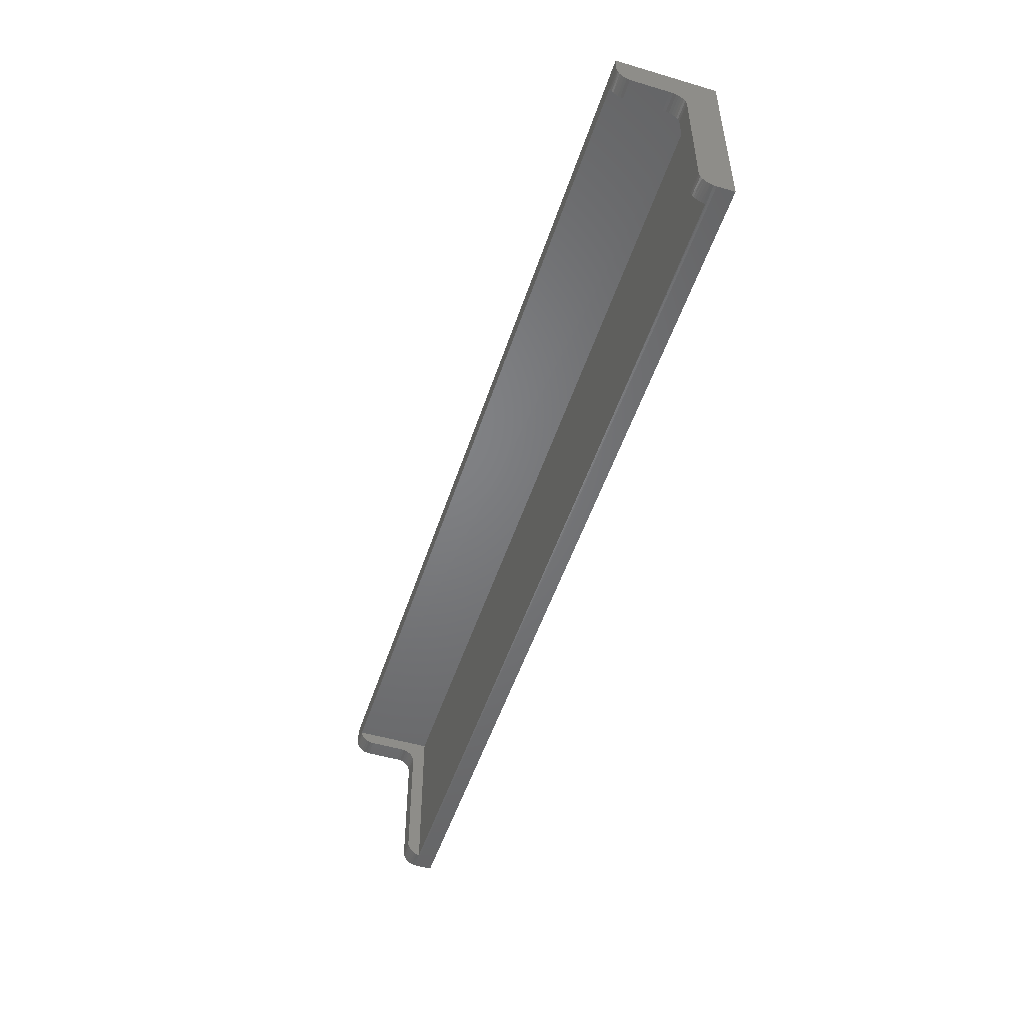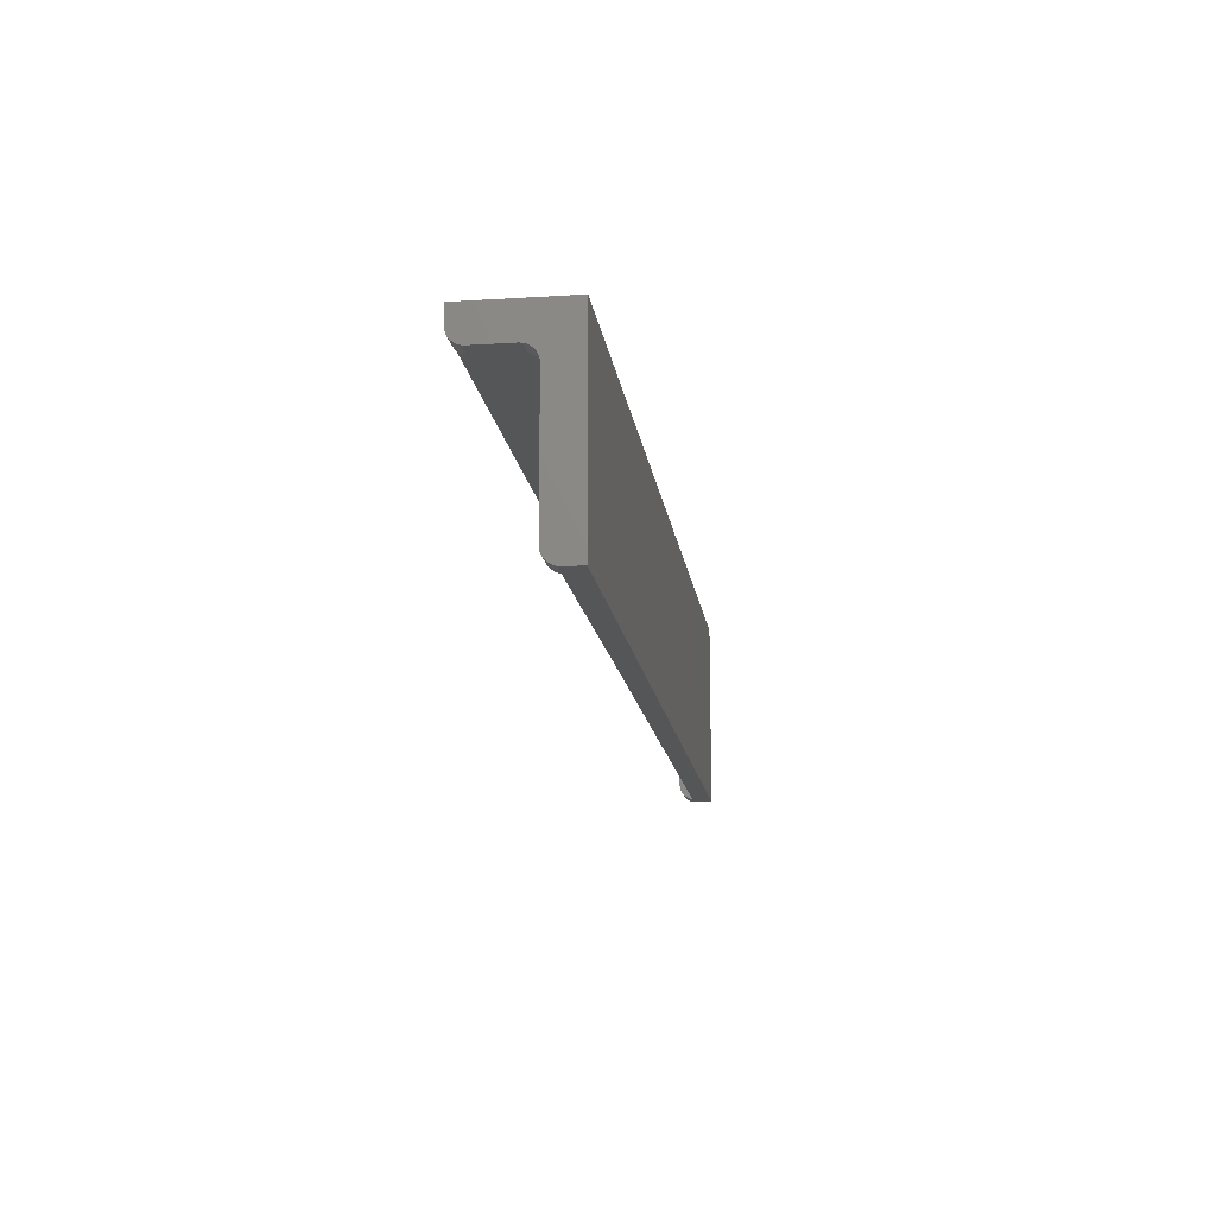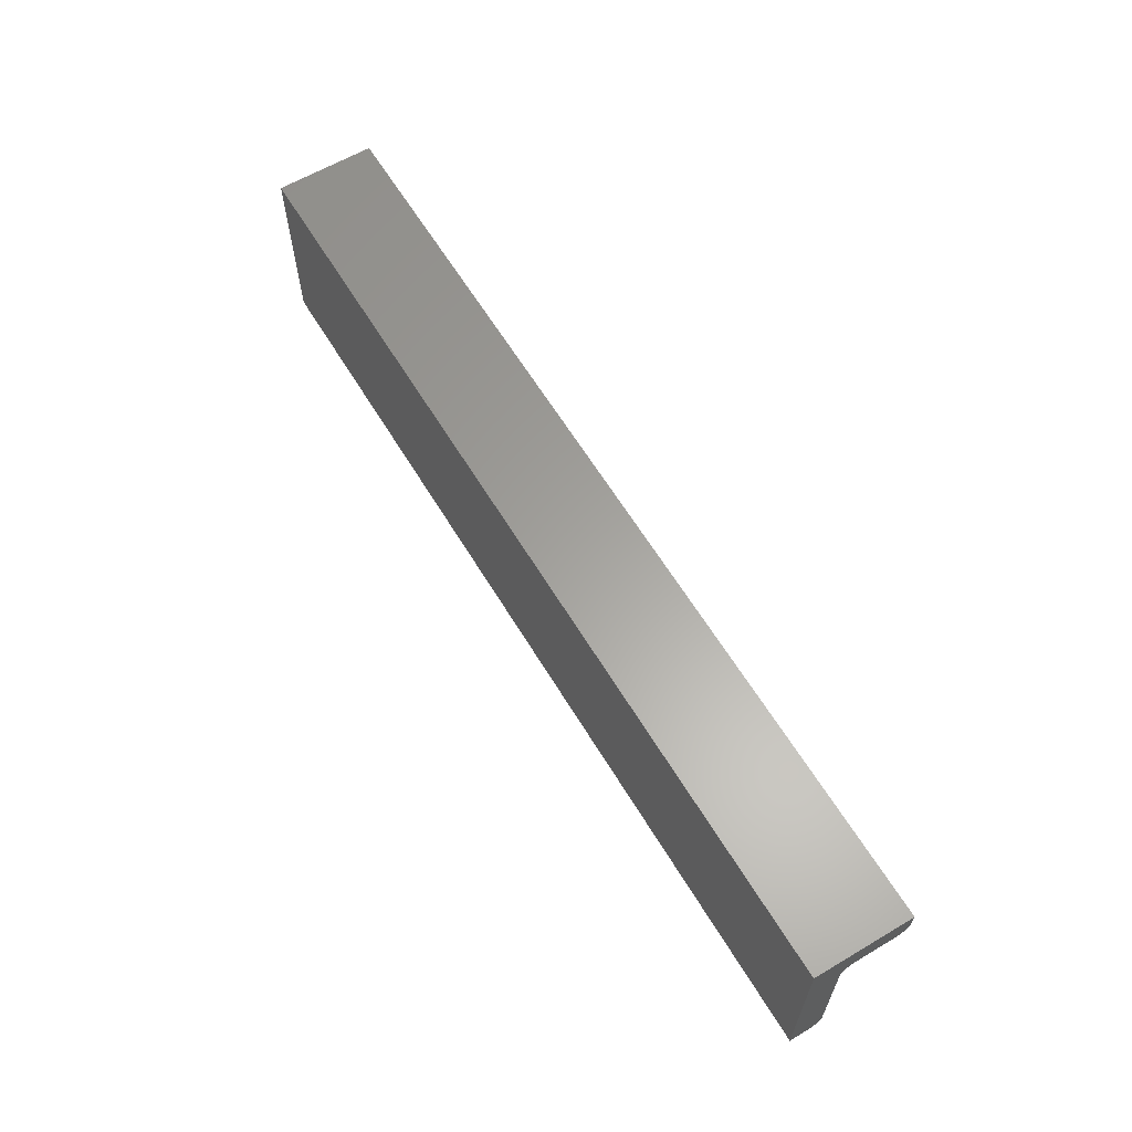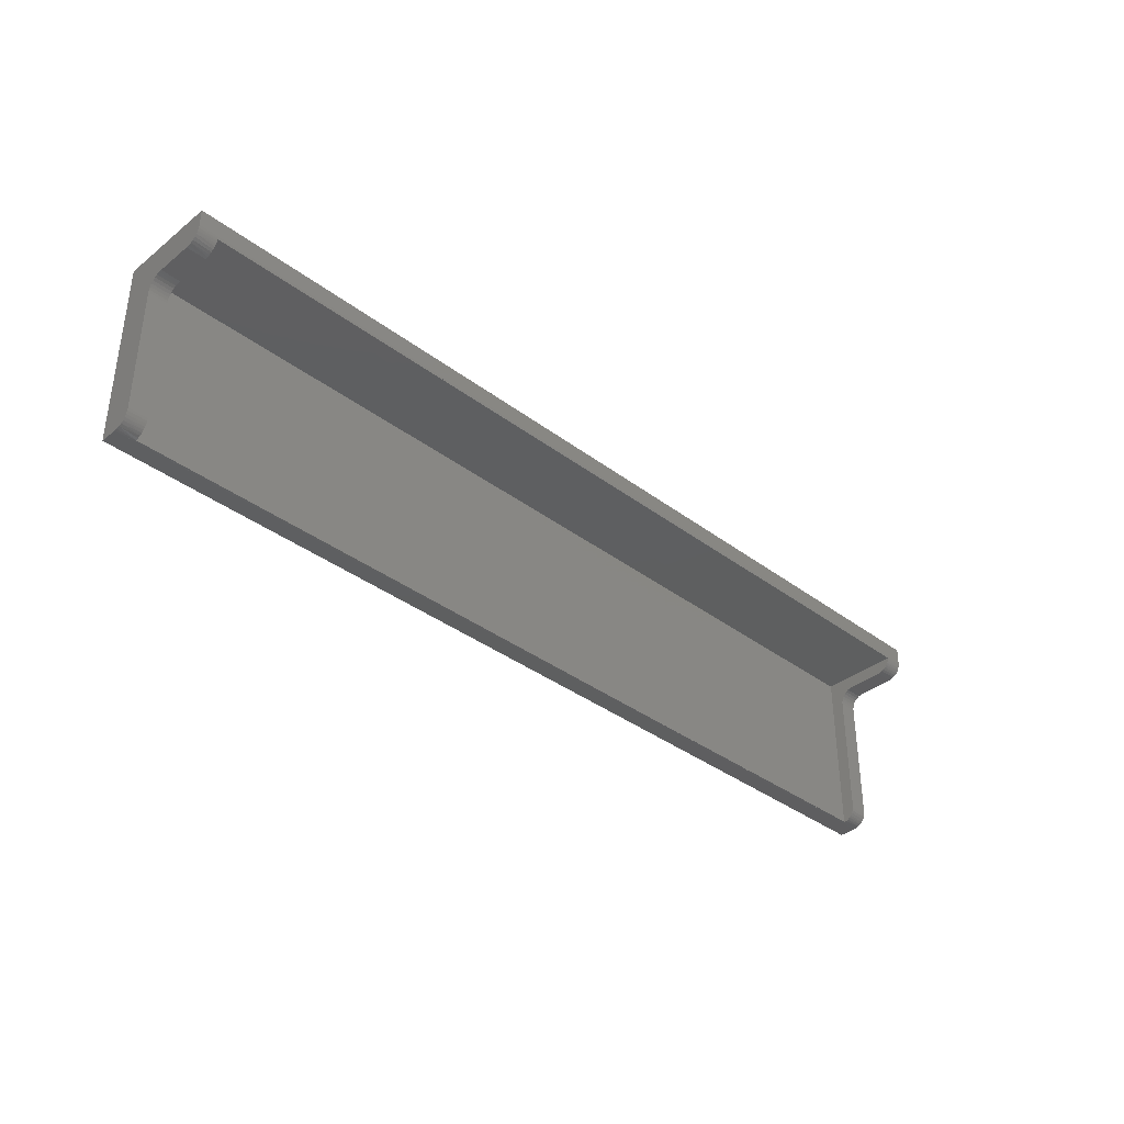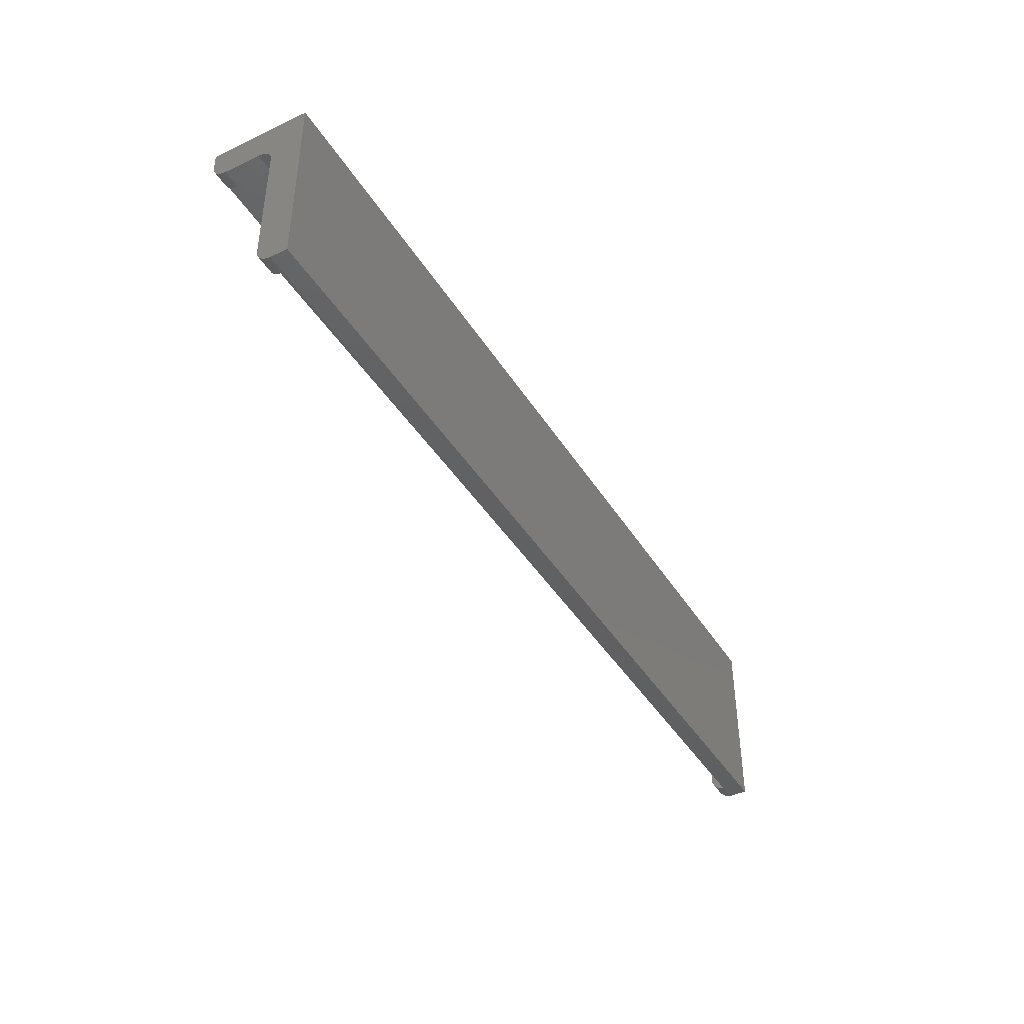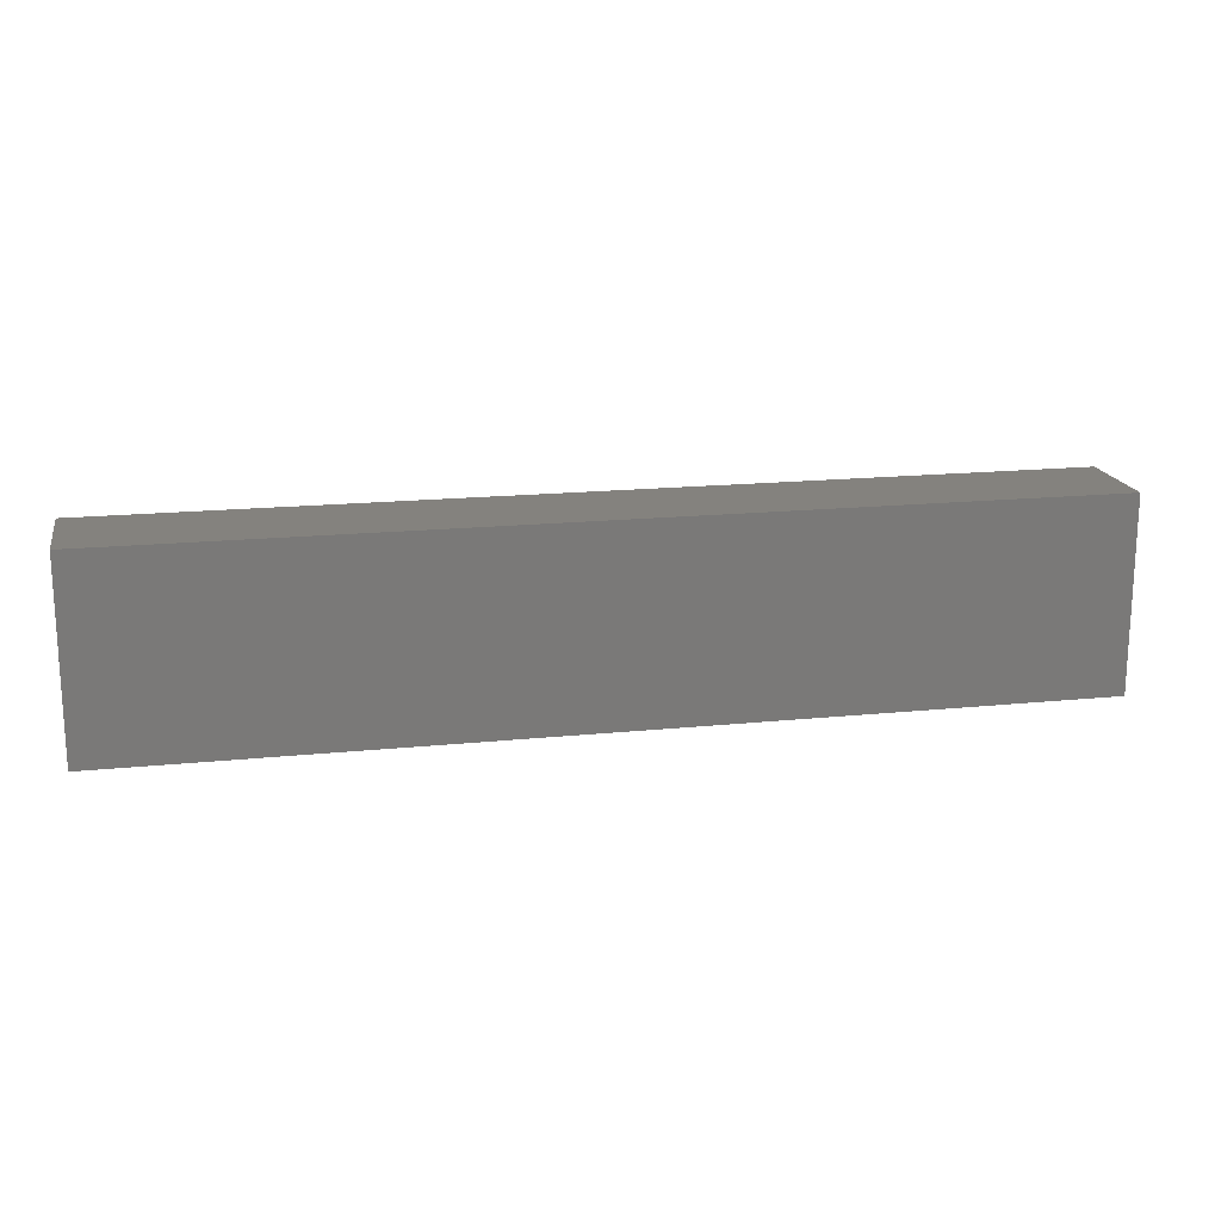
<metadata>
{"format":"stl","ext":"stl","renderer":"f3d","projection":"perspective","resolution":1024,"background":"white","views":[{"elev":-50.7,"azim":72.2,"up":"+Y"},{"elev":-14.8,"azim":97.7,"up":"+Y"},{"elev":61.7,"azim":-121.0,"up":"+Y"},{"elev":-36.7,"azim":-44.3,"up":"+Y"},{"elev":-42.0,"azim":119.4,"up":"+Y"},{"elev":17.5,"azim":168.6,"up":"+Y"}]}
</metadata>
<code>
# stl→obj: 116 verts, 228 faces
v 0.7578 -0.06155 -0.03584
v 0.7578 -0.06039 -0.03368
v 0.7422 -0.06102 -0.03473
v 0.7422 -0.05979 -0.03285
v 0.7578 -0.05884 -0.03179
v -0.007812 -0.06155 -0.03584
v 0.007812 -0.06102 -0.03473
v -0.007812 -0.06039 -0.03368
v 0.007812 -0.05979 -0.03285
v -0.007812 -0.05884 -0.03179
v -0.007812 -0.0625 -0.04063
v 0.7578 -0.0625 -0.04063
v 0.7578 -0.06226 -0.03819
v 0.7422 -0.06239 -0.03898
v 0.007812 -0.0624 -0.03907
v -0.007812 -0.06226 -0.03819
v 0.7422 -0.0619 -0.03679
v 0.7578 -0.05 -0.02813
v 0.7422 -0.05 -0.02813
v 0.7578 -0.05244 -0.02837
v 0.7422 -0.05224 -0.02833
v 0.7578 -0.05478 -0.02908
v 0.7422 -0.0544 -0.02893
v 0.7578 -0.05694 -0.03023
v 0.7422 -0.05642 -0.0299
v 0.7422 -0.05824 -0.03122
v 0.007812 -0.0619 -0.03679
v 0.007812 -0.05 -0.02813
v -0.007812 -0.05 -0.02813
v 0.007812 -0.05224 -0.02833
v -0.007812 -0.05244 -0.02837
v 0.007812 -0.0544 -0.02893
v -0.007812 -0.05478 -0.02908
v 0.007812 -0.05642 -0.0299
v -0.007812 -0.05694 -0.03023
v 0.007812 -0.05824 -0.03122
v -0.007812 0.05469 -0.02813
v 0.007812 0.05469 -0.02813
v 0.7422 0.05469 -0.02813
v 0.7578 0.05469 -0.02813
v 0.7422 0.06353 -0.02446
v 0.7578 0.06508 -0.02257
v 0.7422 0.06508 -0.02257
v 0.7578 0.06624 -0.02041
v 0.7422 0.06624 -0.02041
v 0.7578 0.06695 -0.01806
v 0.7422 0.06695 -0.01806
v 0.7578 0.06719 -0.01562
v 0.7422 0.06719 -0.01562
v 0.7578 0.06353 -0.02446
v 0.7422 0.06163 -0.02602
v 0.7578 0.06163 -0.02602
v 0.7422 0.05947 -0.02717
v 0.7578 0.05947 -0.02717
v 0.7422 0.05713 -0.02788
v 0.7578 0.05713 -0.02788
v -0.007812 0.06353 -0.02446
v 0.007812 0.06508 -0.02257
v -0.007812 0.06508 -0.02257
v 0.007812 0.06624 -0.02041
v -0.007812 0.06624 -0.02041
v 0.007812 0.06695 -0.01806
v -0.007812 0.06695 -0.01806
v 0.007812 0.06719 -0.01562
v -0.007812 0.06719 -0.01562
v 0.007812 0.06353 -0.02446
v -0.007812 0.06163 -0.02602
v 0.007812 0.06163 -0.02602
v -0.007812 0.05947 -0.02717
v 0.007812 0.05947 -0.02717
v -0.007812 0.05713 -0.02788
v 0.007812 0.05713 -0.02788
v -0.007812 0.06719 0.01406
v 0.007812 0.06719 0.01406
v 0.7422 0.06719 0.01406
v 0.7578 0.06719 0.01406
v 0.007812 0.07805 0.02645
v -0.007812 0.07725 0.02632
v 0.007812 0.07586 0.02596
v 0.7422 0.07814 0.02647
v -0.007812 0.07274 0.02446
v 0.007812 0.07379 0.02508
v -0.007812 0.0749 0.02561
v 0.7578 0.07274 0.02446
v 0.7578 0.0749 0.02561
v 0.7422 0.07379 0.02508
v 0.7422 0.07586 0.02596
v 0.7578 0.07725 0.02632
v 0.7578 0.07969 0.02656
v -0.007812 0.07969 0.02656
v -0.007812 0.06743 0.0165
v 0.007812 0.06739 0.0163
v -0.007812 0.06814 0.01885
v 0.007812 0.06799 0.01846
v -0.007812 0.06929 0.02101
v 0.007812 0.06896 0.02049
v -0.007812 0.07085 0.0229
v 0.007812 0.07029 0.0223
v 0.007812 0.07191 0.02385
v 0.7422 0.06739 0.0163
v 0.7578 0.06743 0.0165
v 0.7422 0.06799 0.01846
v 0.7578 0.06814 0.01885
v 0.7422 0.06896 0.02049
v 0.7578 0.06929 0.02101
v 0.7422 0.07029 0.0223
v 0.7578 0.07085 0.0229
v 0.7422 0.07191 0.02385
v 0.7422 0.07812 -0.03906
v 0.007812 0.07812 -0.03906
v -0.007812 -0.0625 -0.05469
v -0.007812 0.09375 -0.05469
v 0.7578 -0.0625 -0.05469
v 0.7578 0.09375 -0.05469
v -0.007812 0.09375 0.02656
v 0.7578 0.09375 0.02656
f 1 2 3
f 3 2 4
f 4 2 5
f 6 7 8
f 7 9 8
f 10 8 9
f 11 12 13
f 11 13 14
f 11 14 15
f 11 15 16
f 14 13 17
f 17 13 1
f 17 1 3
f 18 19 20
f 20 19 21
f 20 21 22
f 22 21 23
f 22 23 24
f 24 23 25
f 24 25 5
f 5 25 26
f 5 26 4
f 16 15 6
f 6 15 27
f 6 27 7
f 28 29 30
f 30 29 31
f 30 31 32
f 32 31 33
f 32 33 34
f 34 33 35
f 34 35 36
f 36 35 10
f 36 10 9
f 37 29 38
f 38 29 28
f 39 19 40
f 40 19 18
f 41 42 43
f 43 42 44
f 43 44 45
f 45 44 46
f 45 46 47
f 47 46 48
f 47 48 49
f 42 41 50
f 50 41 51
f 50 51 52
f 52 51 53
f 52 53 54
f 54 53 55
f 54 55 56
f 56 55 39
f 56 39 40
f 57 58 59
f 59 58 60
f 59 60 61
f 61 60 62
f 61 62 63
f 63 62 64
f 63 64 65
f 58 57 66
f 66 57 67
f 66 67 68
f 68 67 69
f 68 69 70
f 70 69 71
f 70 71 72
f 72 71 37
f 72 37 38
f 73 65 74
f 74 65 64
f 75 49 76
f 76 49 48
f 77 78 79
f 77 80 78
f 81 82 83
f 82 79 83
f 78 83 79
f 84 85 86
f 86 85 87
f 87 85 88
f 80 87 88
f 89 90 78
f 89 78 80
f 89 80 88
f 73 74 91
f 91 74 92
f 91 92 93
f 93 92 94
f 93 94 95
f 95 94 96
f 95 96 97
f 97 96 98
f 97 98 81
f 81 98 99
f 81 99 82
f 75 76 100
f 100 76 101
f 100 101 102
f 102 101 103
f 102 103 104
f 104 103 105
f 104 105 106
f 106 105 107
f 106 107 108
f 108 107 84
f 108 84 86
f 25 21 19
f 23 21 25
f 109 14 17
f 109 17 3
f 109 3 4
f 109 4 26
f 109 26 25
f 109 25 19
f 109 19 39
f 109 39 55
f 109 55 53
f 109 53 51
f 109 51 41
f 109 41 43
f 109 43 45
f 109 45 47
f 109 47 49
f 109 49 75
f 109 75 100
f 109 100 102
f 109 102 104
f 109 104 106
f 109 106 108
f 109 108 86
f 109 86 87
f 109 87 80
f 28 30 34
f 34 30 32
f 110 77 79
f 110 79 82
f 110 82 99
f 110 99 98
f 110 98 96
f 110 96 94
f 110 94 92
f 110 92 74
f 110 74 64
f 110 64 62
f 110 62 60
f 110 60 58
f 110 58 66
f 110 66 68
f 110 68 70
f 110 70 72
f 110 72 38
f 110 38 28
f 110 28 34
f 110 34 36
f 110 36 9
f 110 9 7
f 110 7 27
f 110 27 15
f 15 14 110
f 110 14 109
f 110 109 77
f 77 109 80
f 111 112 113
f 113 112 114
f 112 115 114
f 114 115 116
f 115 90 116
f 116 90 89
f 11 111 12
f 12 111 113
f 33 31 29
f 6 8 16
f 11 16 8
f 11 8 10
f 11 10 35
f 11 35 33
f 11 33 111
f 112 111 33
f 112 33 29
f 112 29 37
f 112 37 71
f 112 71 69
f 112 69 67
f 112 67 57
f 112 57 59
f 112 59 61
f 112 61 63
f 112 63 65
f 112 65 73
f 112 73 91
f 112 91 93
f 112 93 95
f 112 95 97
f 112 97 81
f 112 81 83
f 112 83 78
f 112 78 90
f 112 90 115
f 18 20 22
f 13 2 1
f 12 113 22
f 12 22 24
f 12 24 5
f 12 5 2
f 12 2 13
f 114 116 89
f 114 89 88
f 114 88 85
f 114 85 84
f 114 84 107
f 114 107 105
f 114 105 103
f 114 103 101
f 114 101 76
f 114 76 48
f 114 48 46
f 114 46 44
f 114 44 42
f 114 42 50
f 114 50 52
f 114 52 54
f 114 54 56
f 114 56 40
f 114 40 18
f 114 18 22
f 114 22 113

</code>
